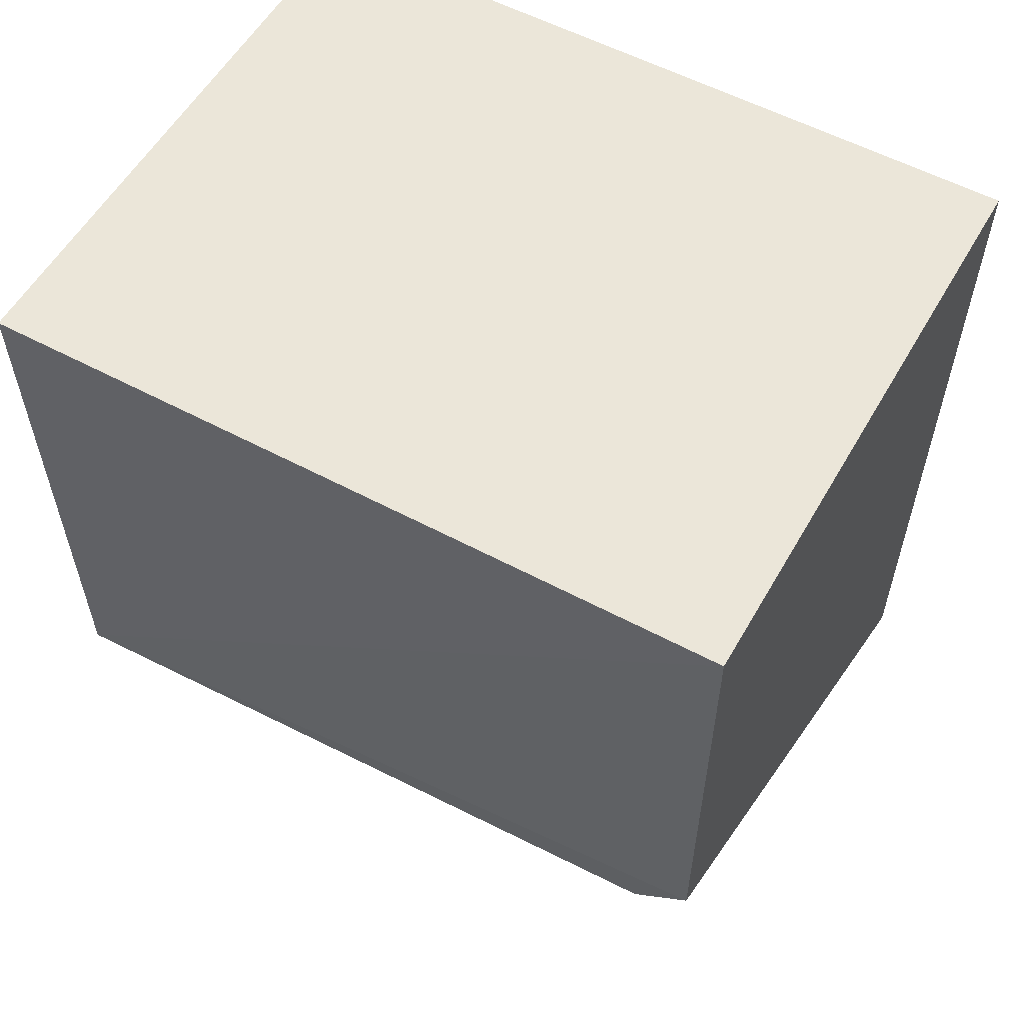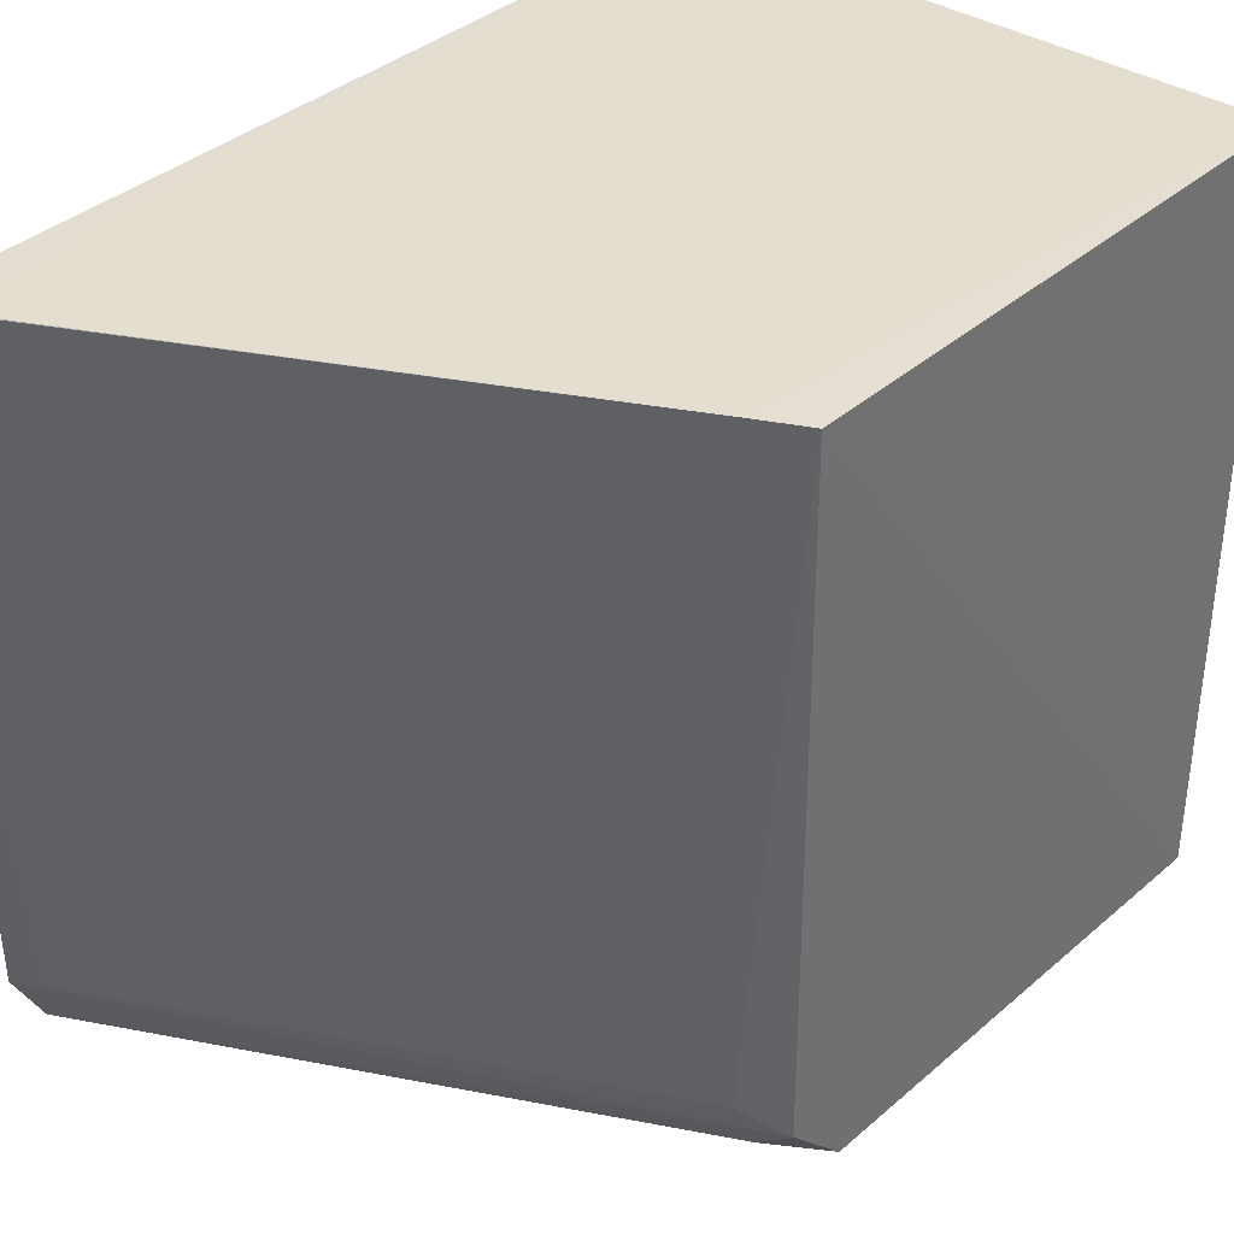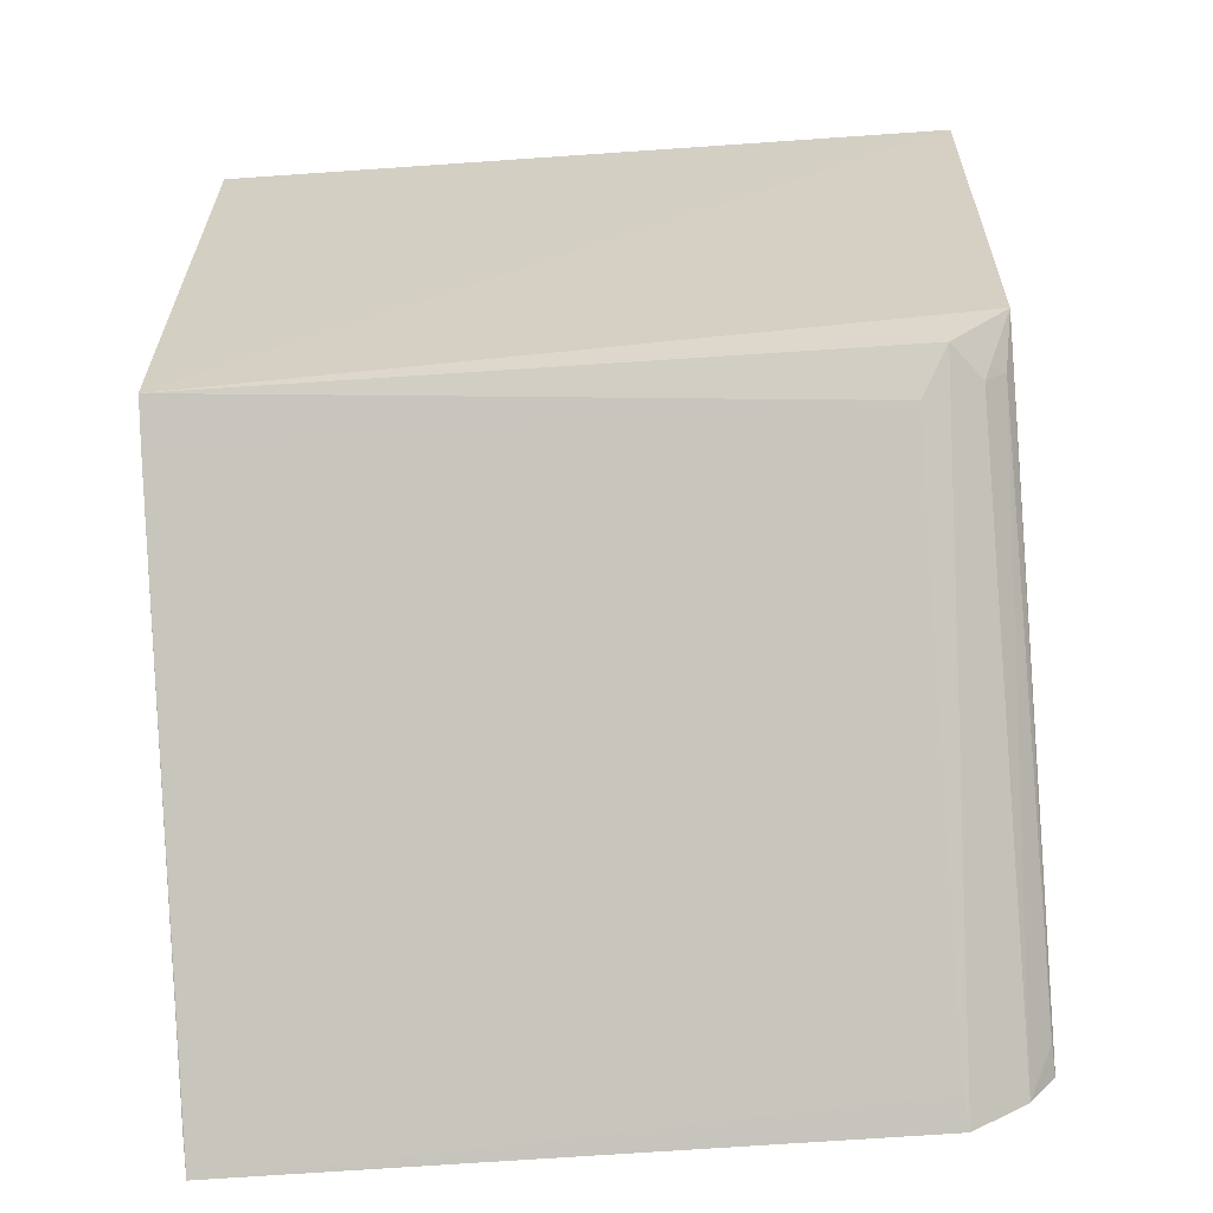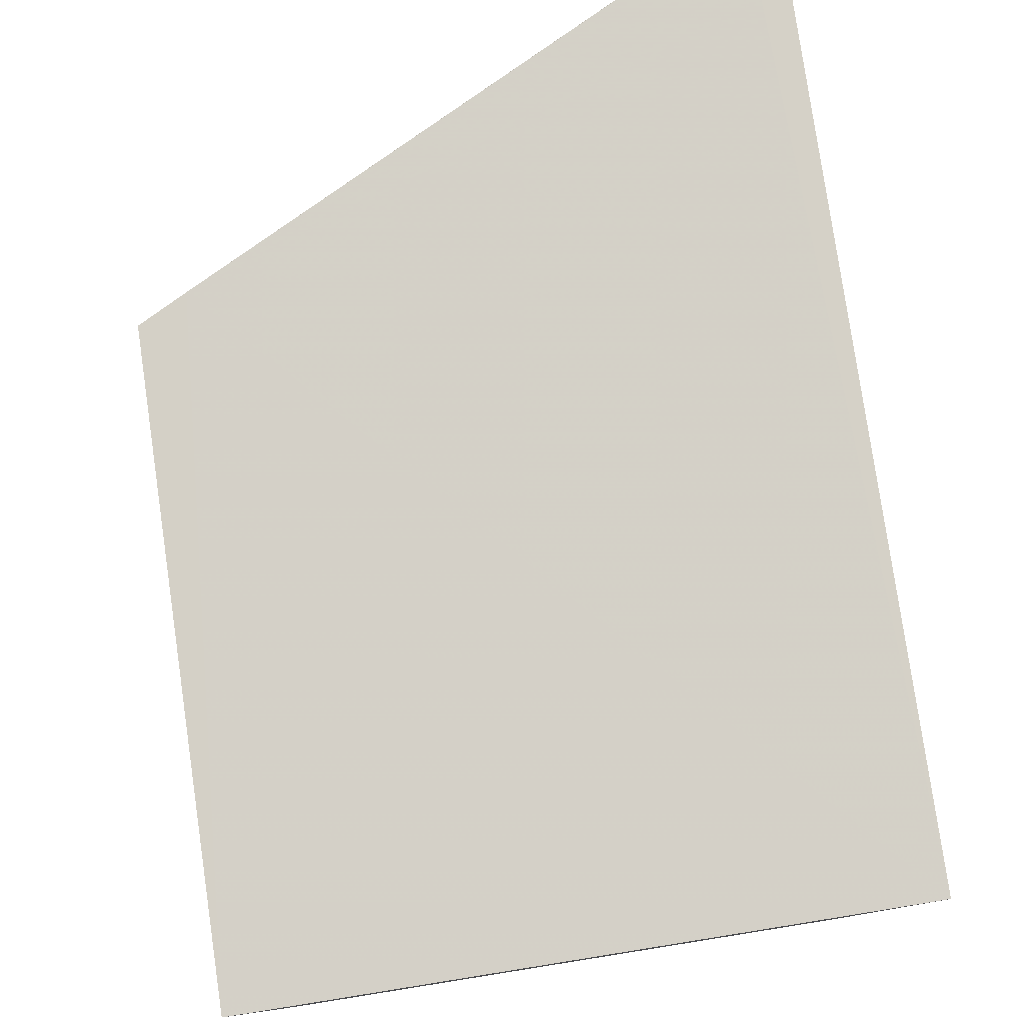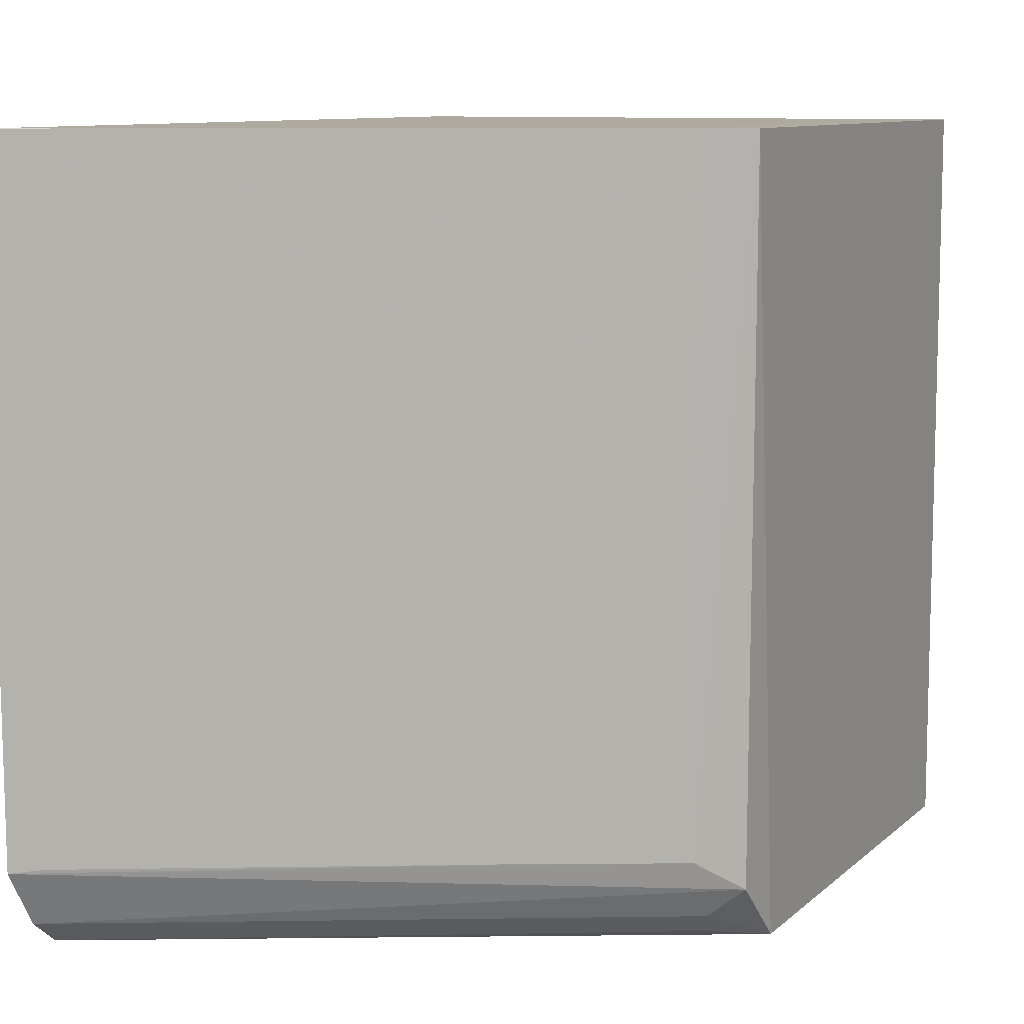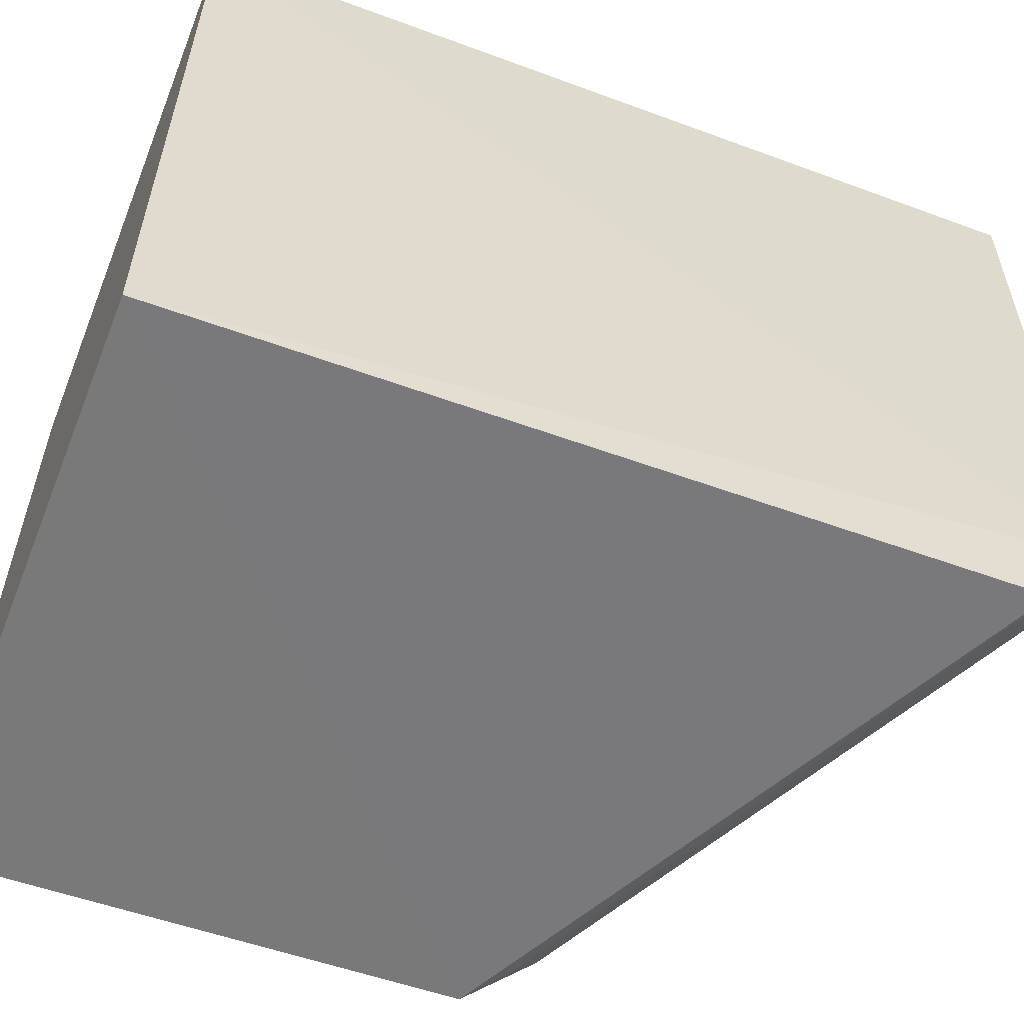
<metadata>
{"format":"obj","ext":"obj","renderer":"f3d","projection":"perspective","resolution":1024,"background":"white","views":[{"elev":56.0,"azim":119.3,"up":"+Y"},{"elev":36.5,"azim":40.2,"up":"+Z"},{"elev":-63.9,"azim":94.0,"up":"+Y"},{"elev":79.8,"azim":170.9,"up":"+Z"},{"elev":9.5,"azim":24.1,"up":"+Z"},{"elev":-58.1,"azim":-111.7,"up":"+Z"}]}
</metadata>
<code>
v -0.01481 -0.01991 0.01464
v -0.015 -0.03125 0.01464
v -0.01481 -0.01992 -0.0001321
v -0.02652 -0.01992 -0.0001567
v -0.02651 -0.01991 0.01464
v -0.01586 -0.03169 0.01465
v -0.02614 -0.03679 0.01466
v -0.02671 -0.03708 0.01465
v -0.01505 -0.02977 -1.223e-05
v -0.01516 -0.03091 0.001153
v -0.02673 -0.03559 5.053e-05
v -0.02684 -0.03683 0.001642
v -0.02673 -0.03626 0.000567
v -0.01588 -0.03093 0.000567
v -0.01595 -0.03145 0.001696
v -0.01594 -0.03049 0.0001443
v -0.02625 -0.03655 0.001714
v -0.02615 -0.03539 8.348e-05
v -0.01892 -0.03293 0.001718
f 1 2 3
f 1 3 4
f 5 1 4
f 6 2 1
f 6 1 5
f 6 5 7
f 8 7 5
f 8 6 7
f 9 3 2
f 9 2 10
f 9 11 4
f 9 4 3
f 12 5 4
f 12 4 11
f 12 8 5
f 12 11 13
f 12 13 10
f 14 9 10
f 14 10 13
f 15 6 8
f 15 2 6
f 15 12 10
f 15 10 2
f 16 14 13
f 16 9 14
f 17 8 12
f 18 16 13
f 18 13 11
f 18 11 9
f 18 9 16
f 19 15 8
f 19 8 17
f 19 17 12
f 19 12 15

</code>
